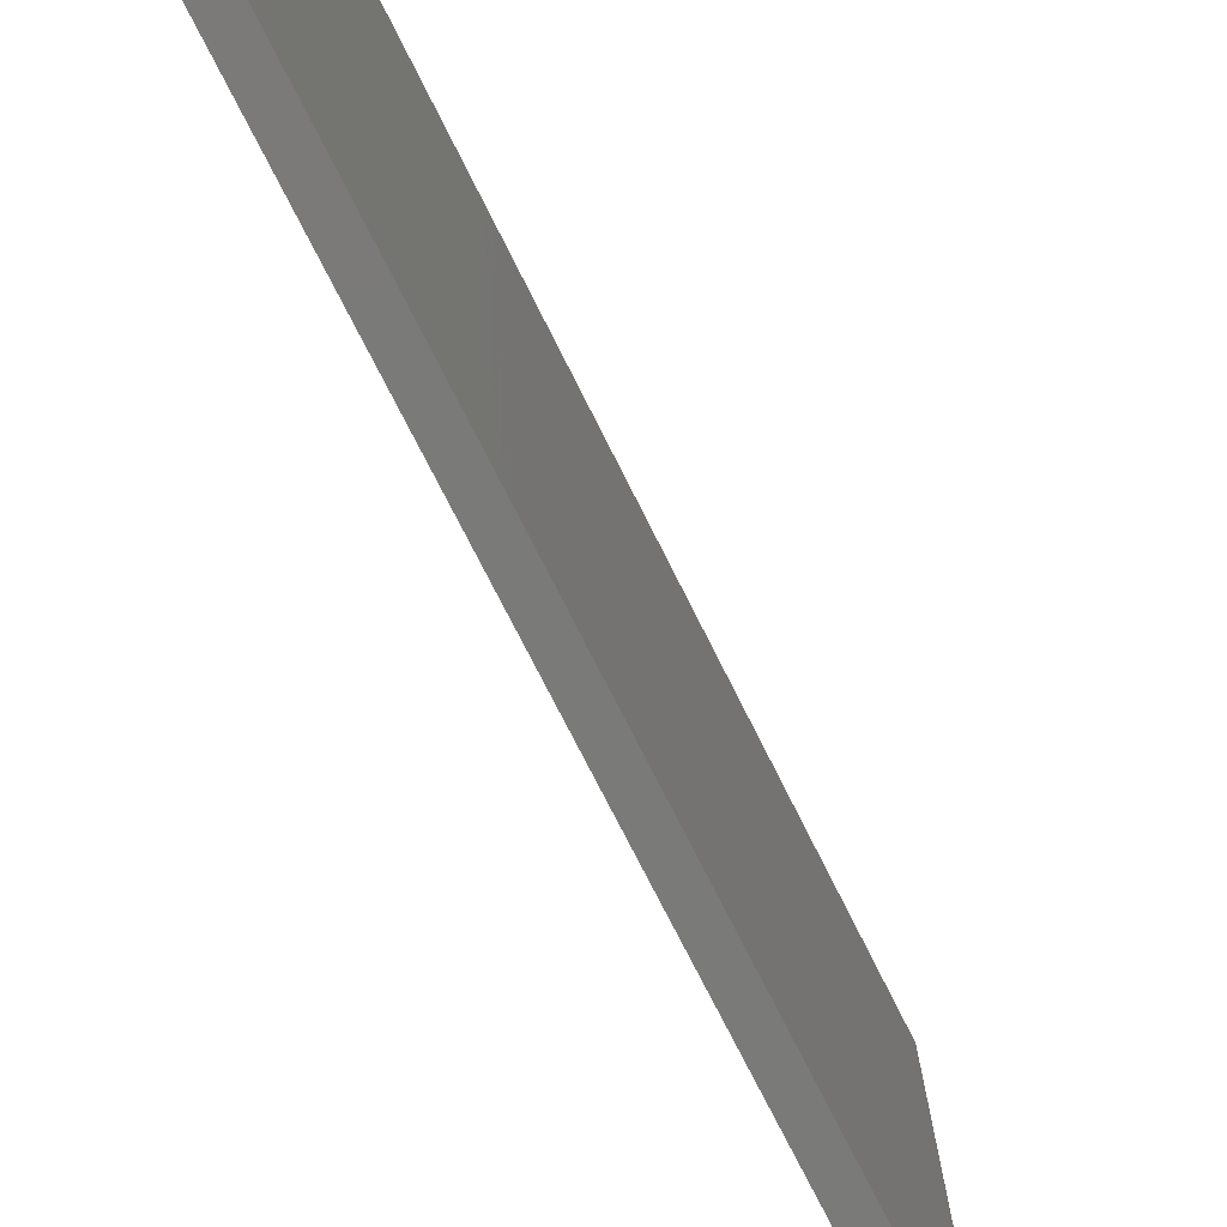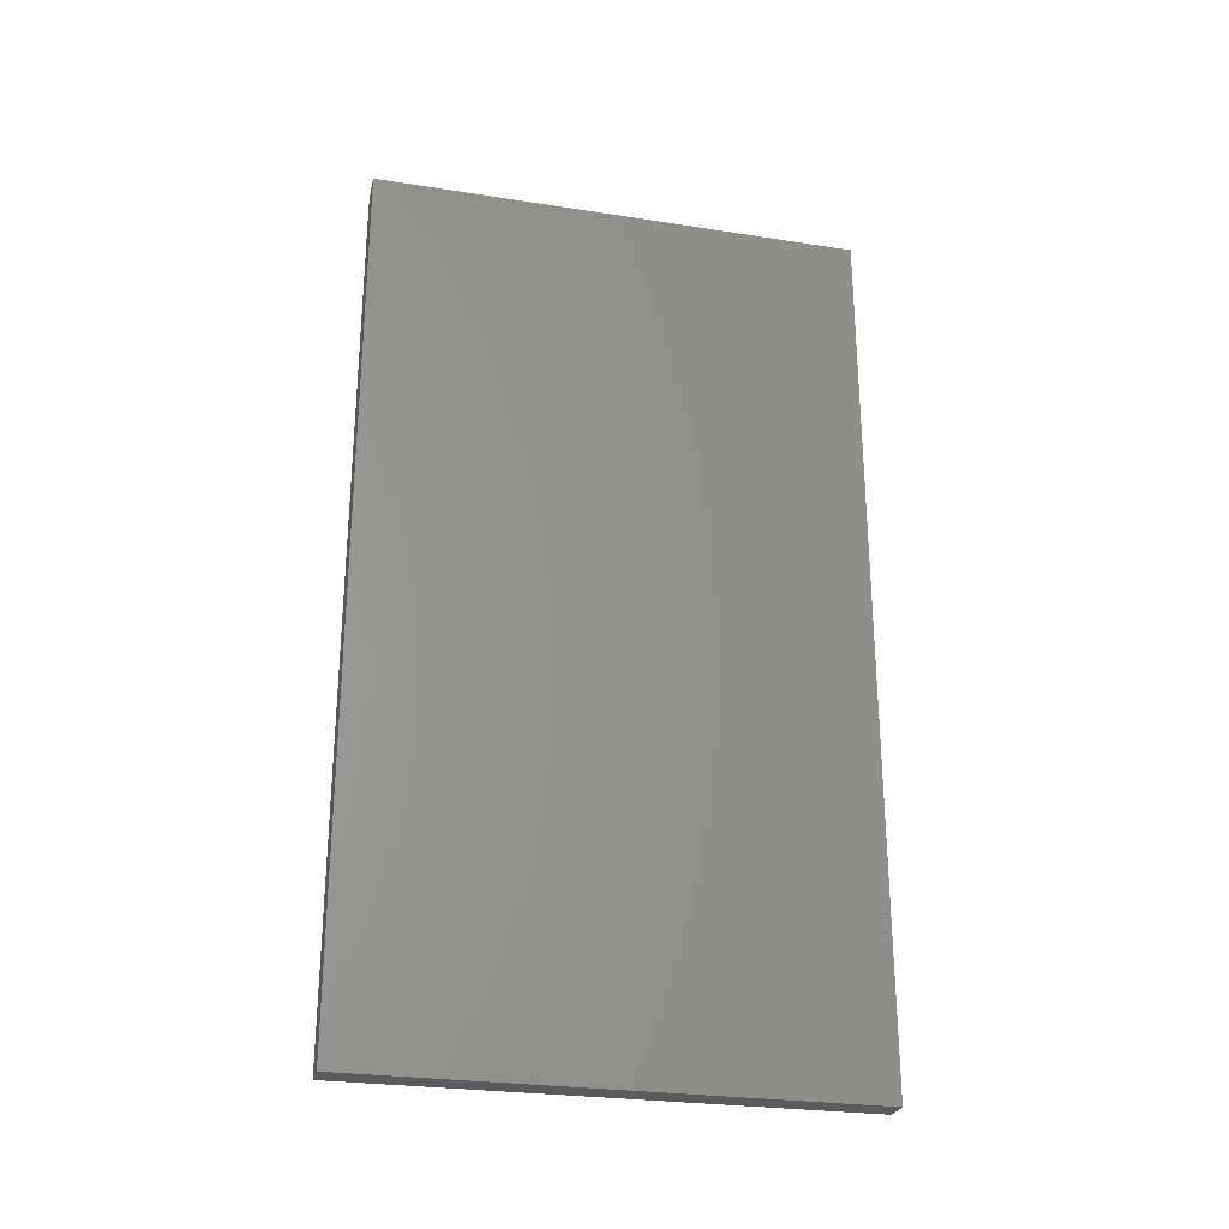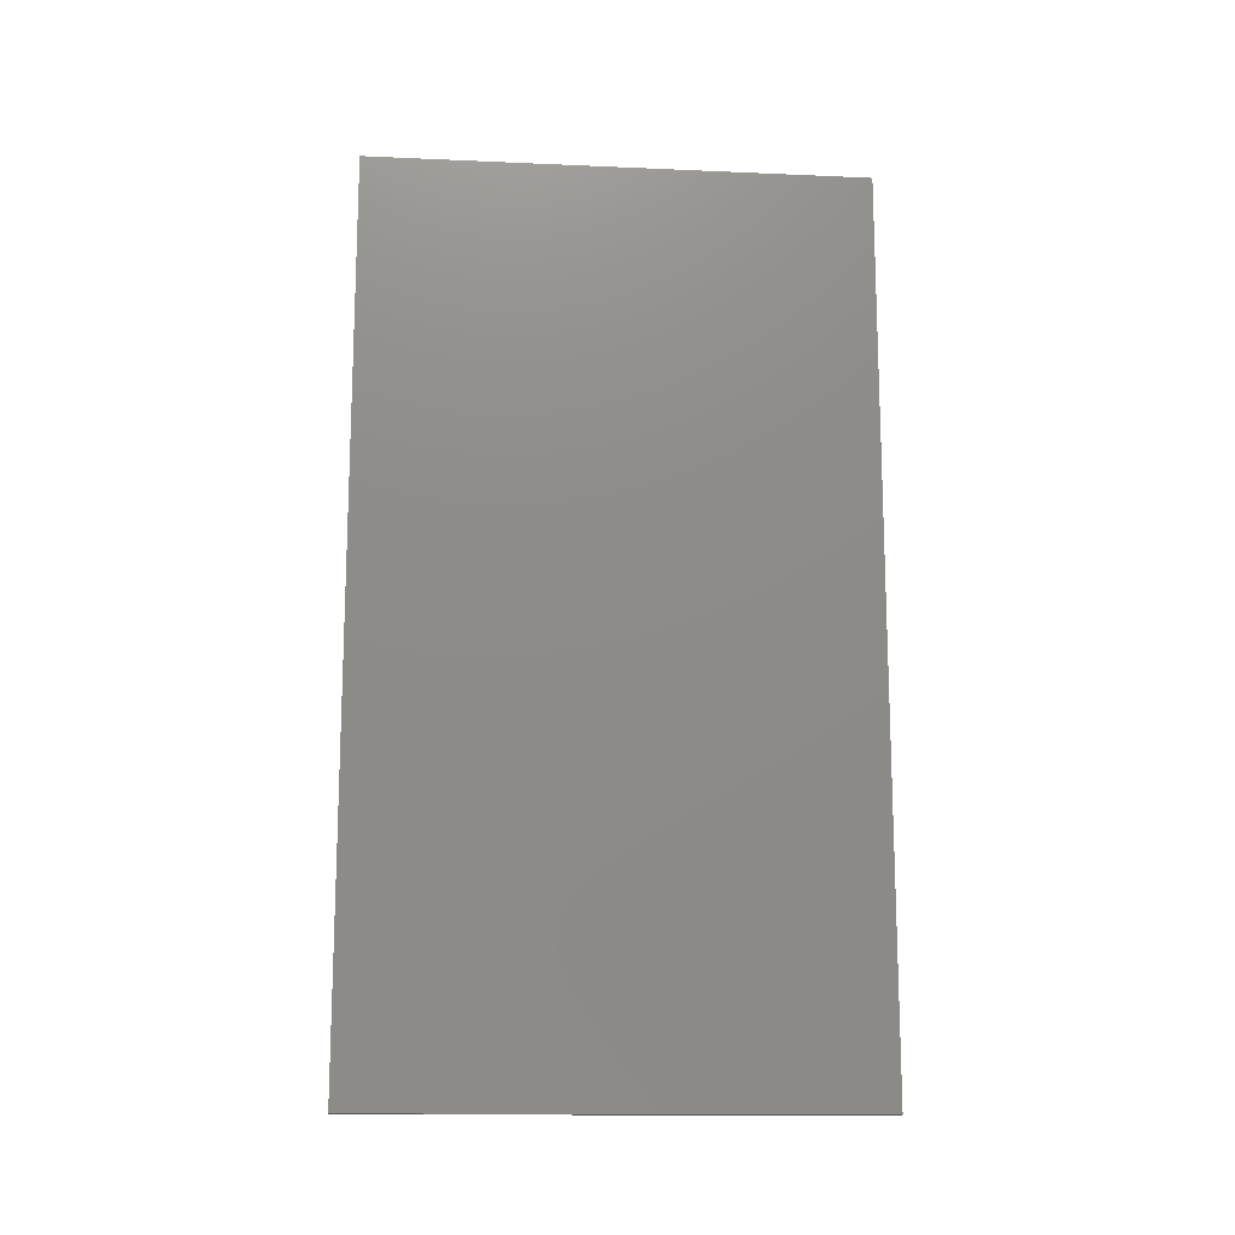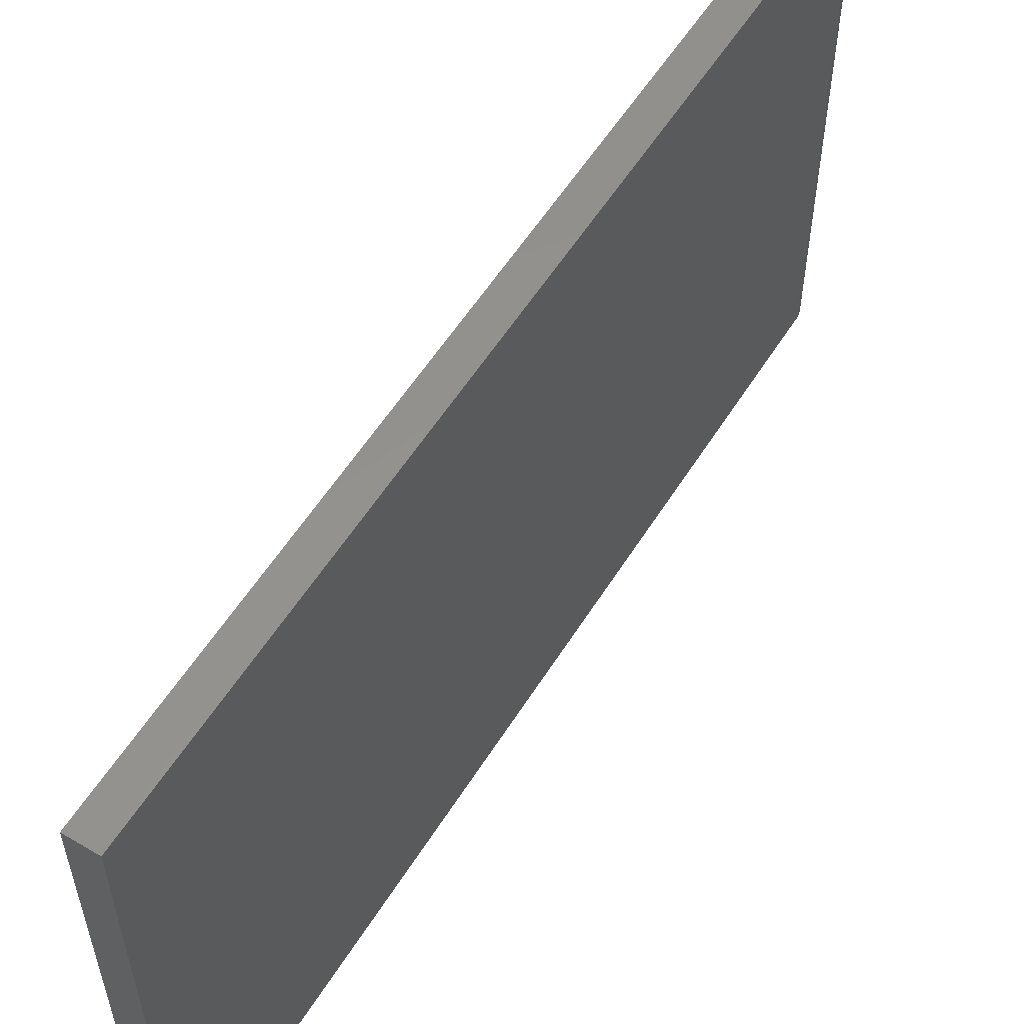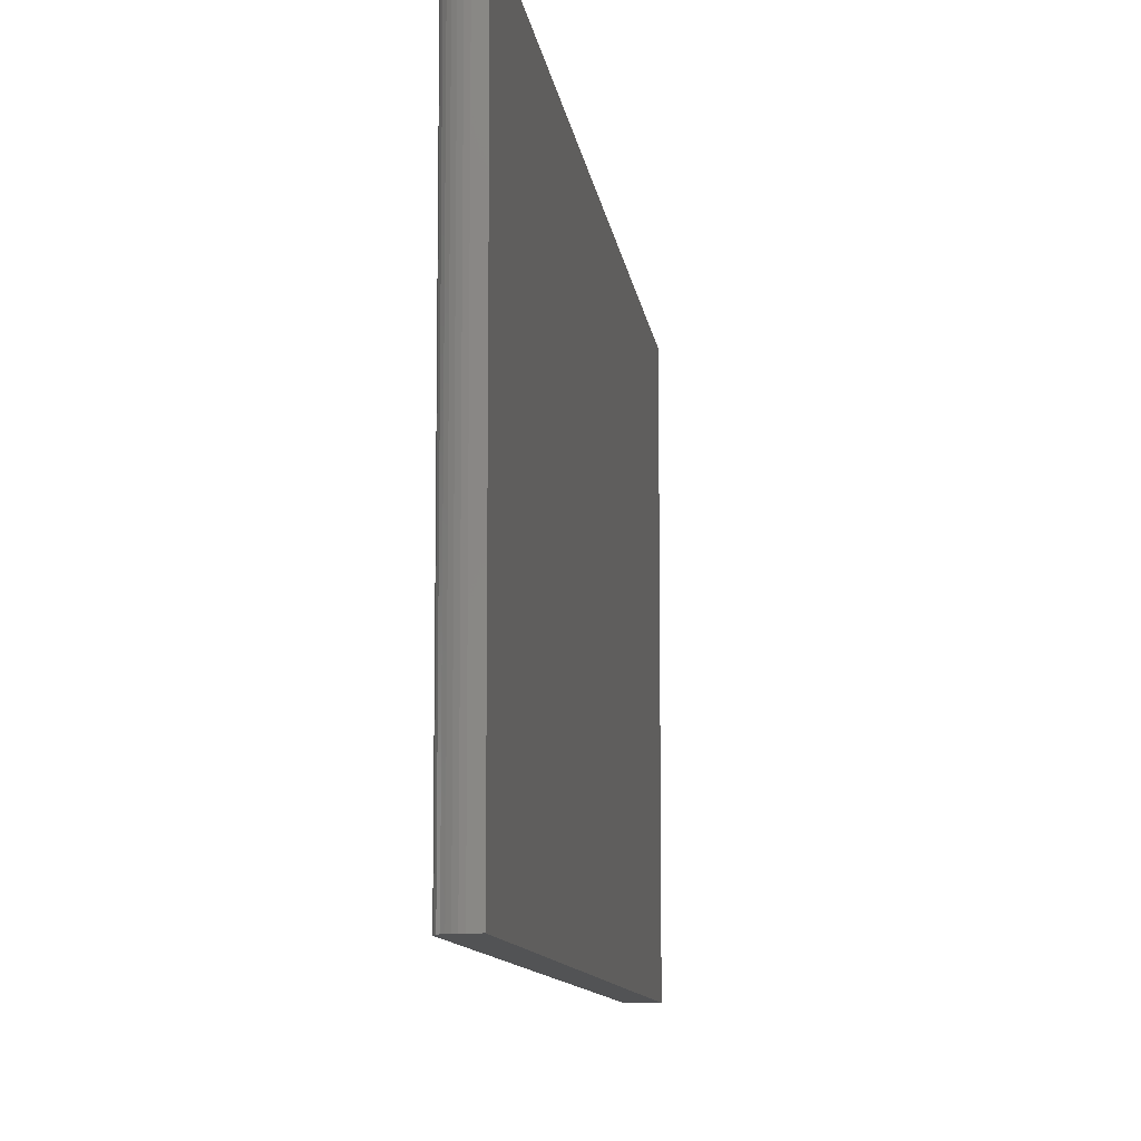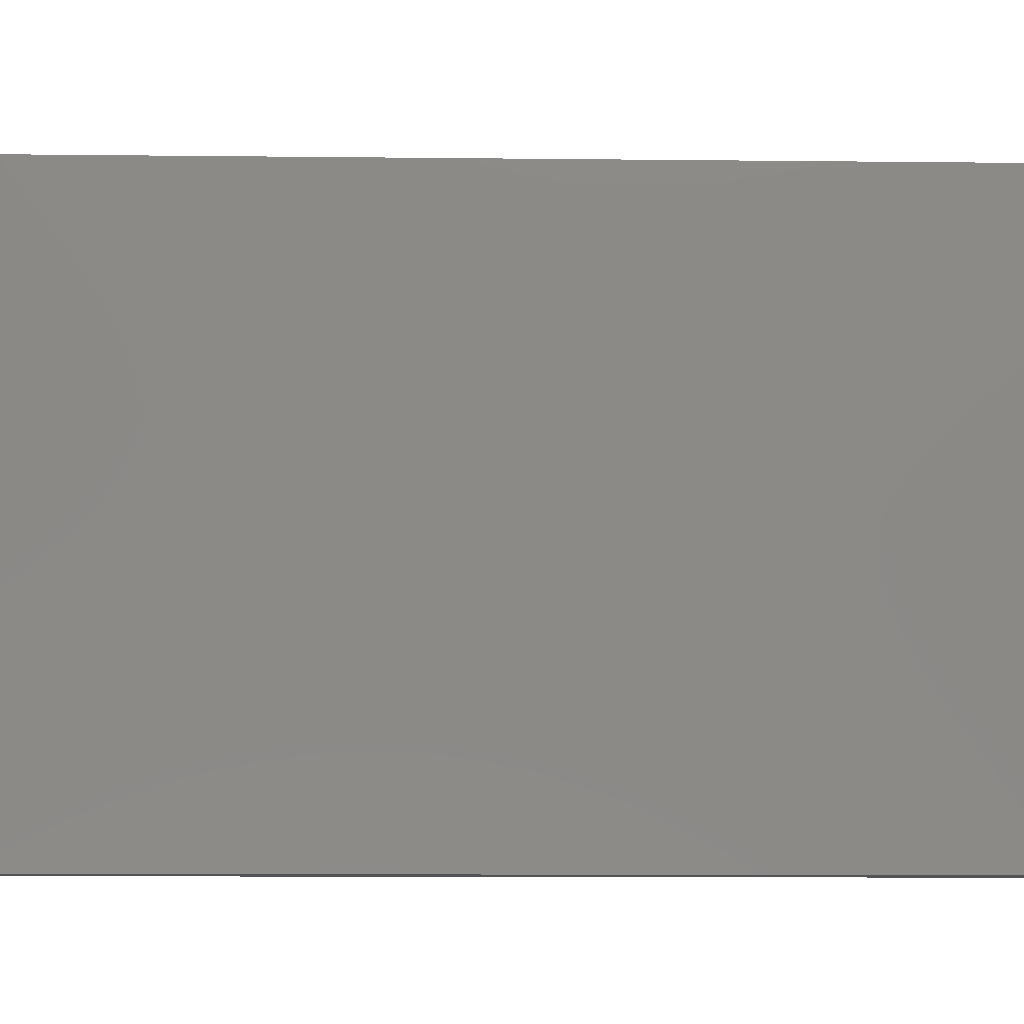
<metadata>
{"format":"stl","ext":"stl","renderer":"f3d","projection":"perspective","resolution":1024,"background":"white","views":[{"elev":-73.2,"azim":26.5,"up":"+Z"},{"elev":-26.7,"azim":-103.7,"up":"+Y"},{"elev":-14.5,"azim":-95.4,"up":"+Y"},{"elev":56.7,"azim":31.7,"up":"+Z"},{"elev":-9.8,"azim":-173.1,"up":"+Z"},{"elev":-10.5,"azim":88.4,"up":"+Z"}]}
</metadata>
<code>
# stl→obj: 24 verts, 44 faces
v 0.02344 -0.75 -0.4219
v 0.02344 0.7188 -0.4219
v 0.02344 -0.75 0.415
v 0.02344 0.7188 0.415
v 0.009549 0.7447 0.415
v 0.02106 0.7307 0.415
v 0.01817 0.7361 0.415
v 0.01428 0.7408 0.415
v 0.02284 0.7248 0.415
v 0.004146 0.7476 0.415
v -0.001716 0.7494 0.415
v -0.007812 0.75 0.415
v -0.02344 0.75 0.415
v -0.02344 -0.75 0.415
v -0.007812 0.75 -0.4219
v -0.02344 0.75 -0.4219
v -0.001716 0.7494 -0.4219
v 0.004146 0.7476 -0.4219
v 0.009549 0.7447 -0.4219
v 0.01428 0.7408 -0.4219
v 0.01817 0.7361 -0.4219
v 0.02106 0.7307 -0.4219
v 0.02284 0.7248 -0.4219
v -0.02344 -0.75 -0.4219
f 1 2 3
f 3 2 4
f 5 6 7
f 5 7 8
f 9 6 5
f 9 5 10
f 9 10 11
f 9 11 12
f 9 12 13
f 9 13 4
f 4 13 3
f 3 13 14
f 15 16 12
f 12 16 13
f 15 17 18
f 16 15 18
f 16 18 19
f 16 19 20
f 16 20 21
f 16 21 22
f 16 22 23
f 16 23 2
f 16 2 1
f 16 1 24
f 15 12 17
f 17 12 11
f 17 11 18
f 18 11 10
f 18 10 19
f 19 10 5
f 19 5 20
f 20 5 8
f 20 8 21
f 21 8 7
f 21 7 22
f 22 7 6
f 22 6 23
f 23 6 9
f 23 9 2
f 2 9 4
f 24 14 16
f 16 14 13
f 3 14 1
f 1 14 24

</code>
